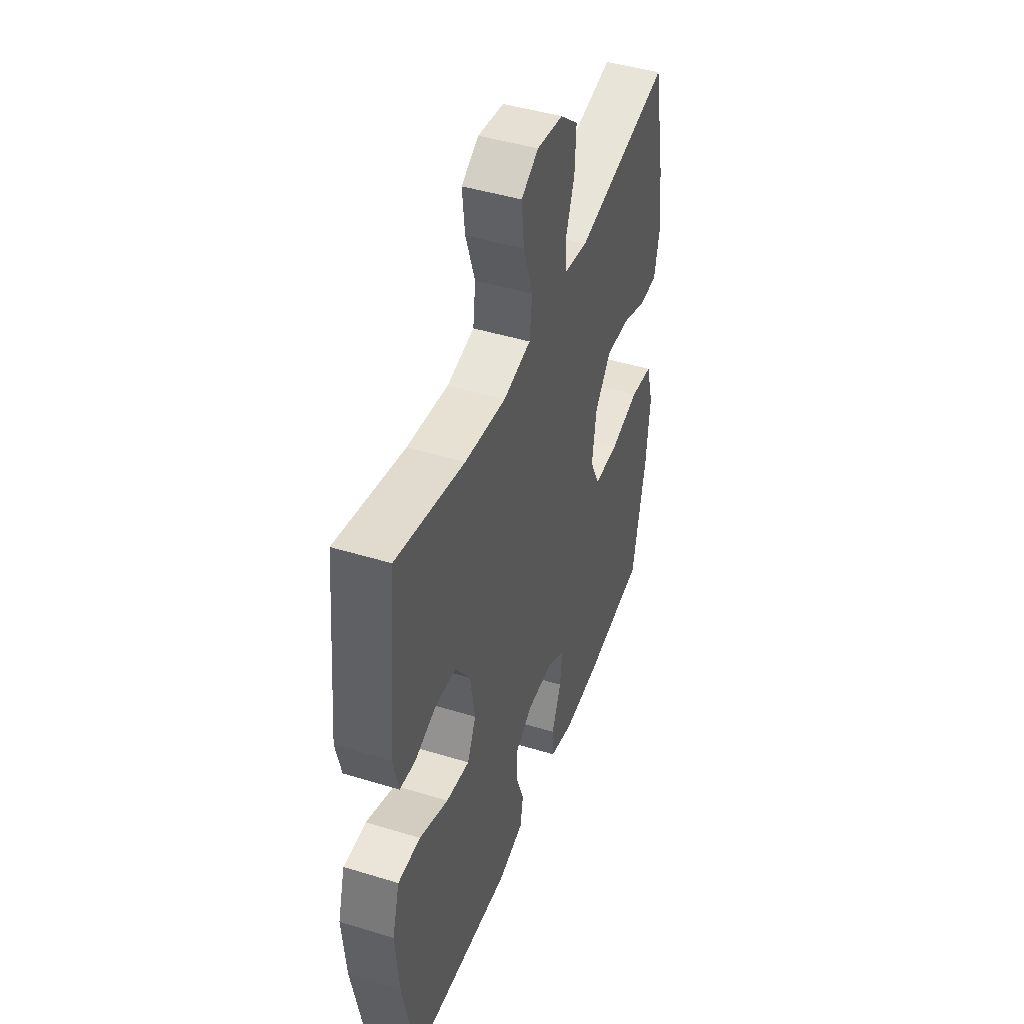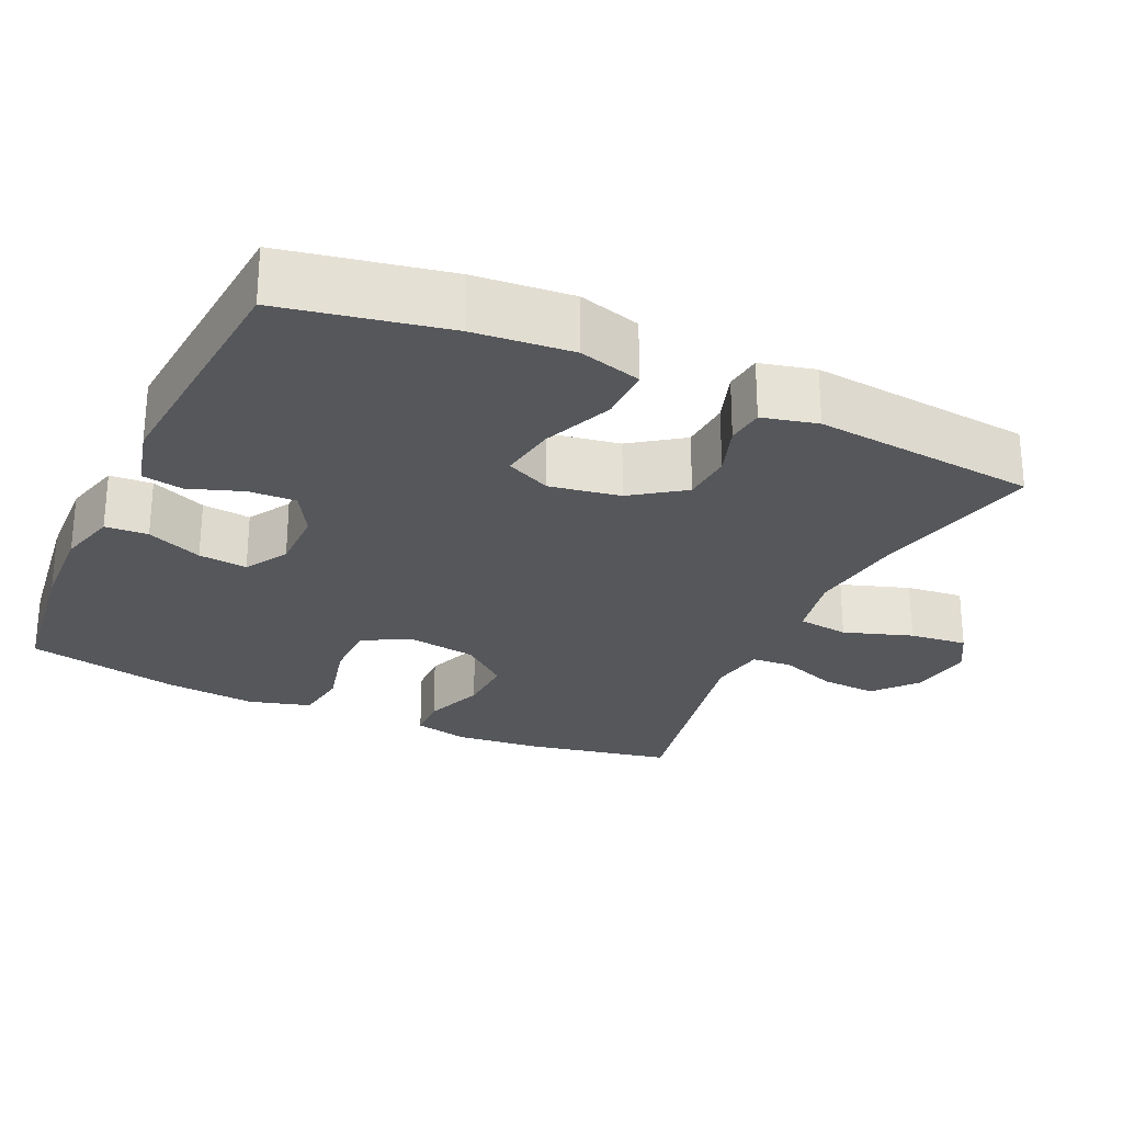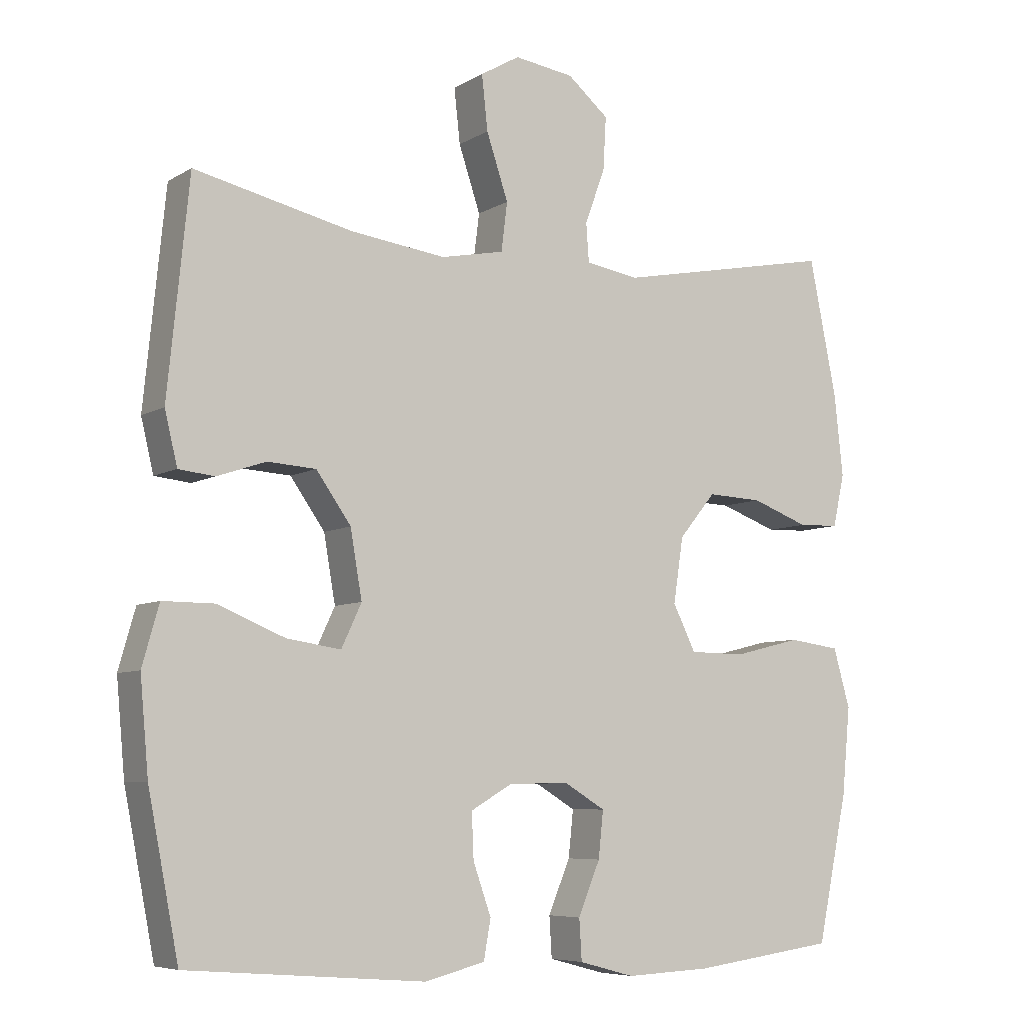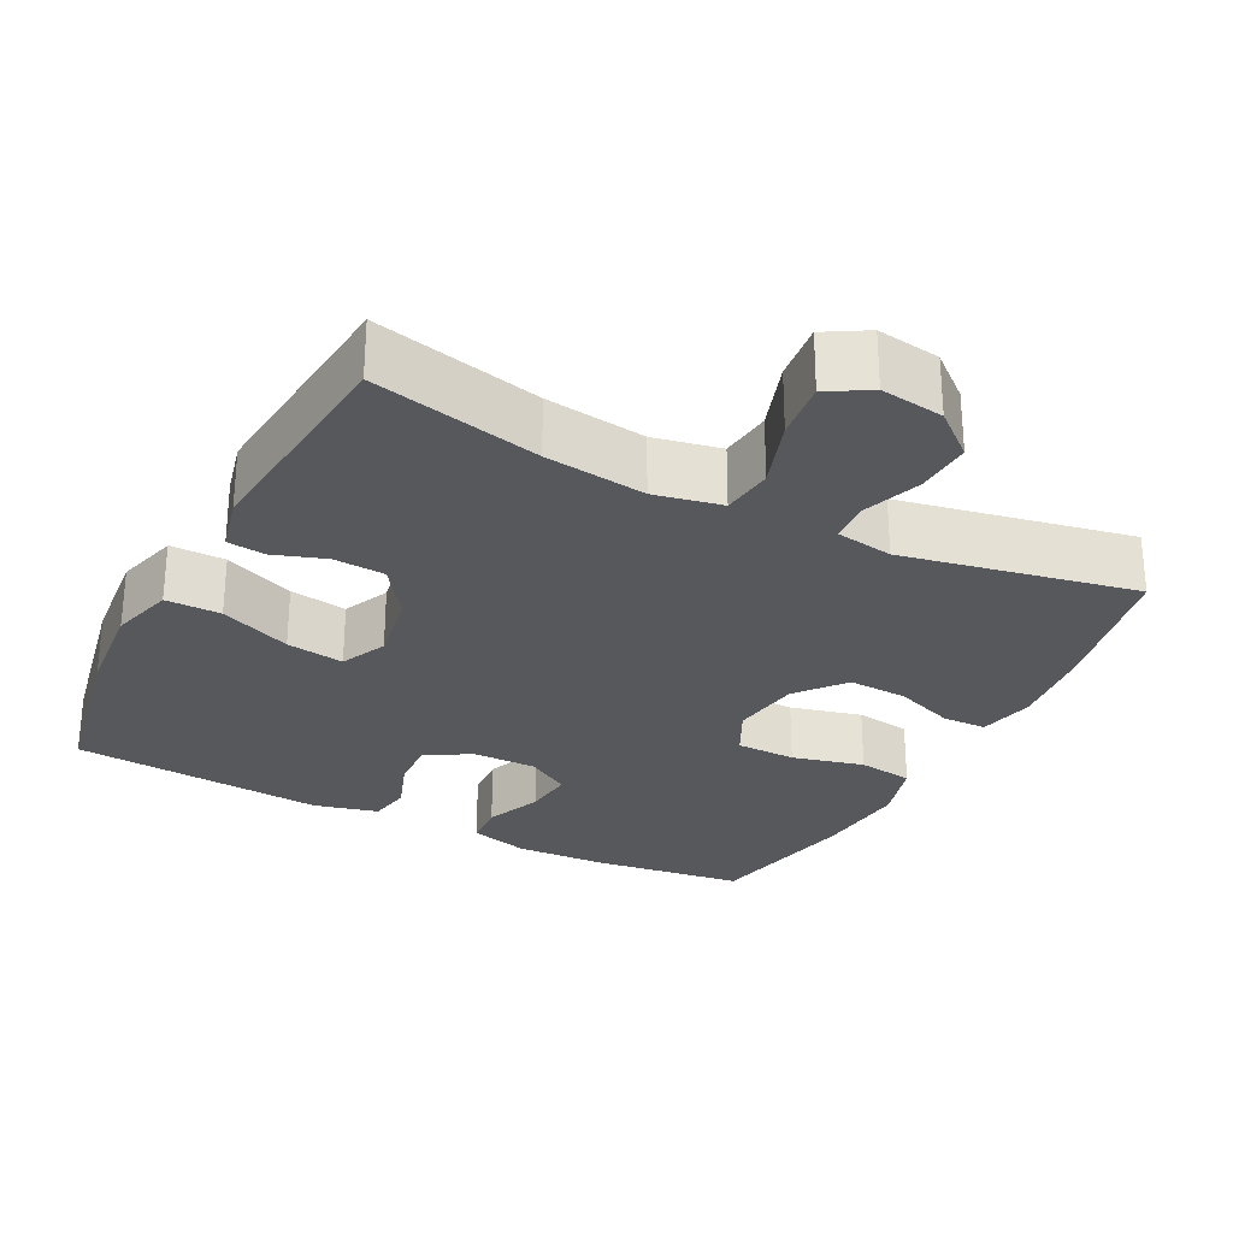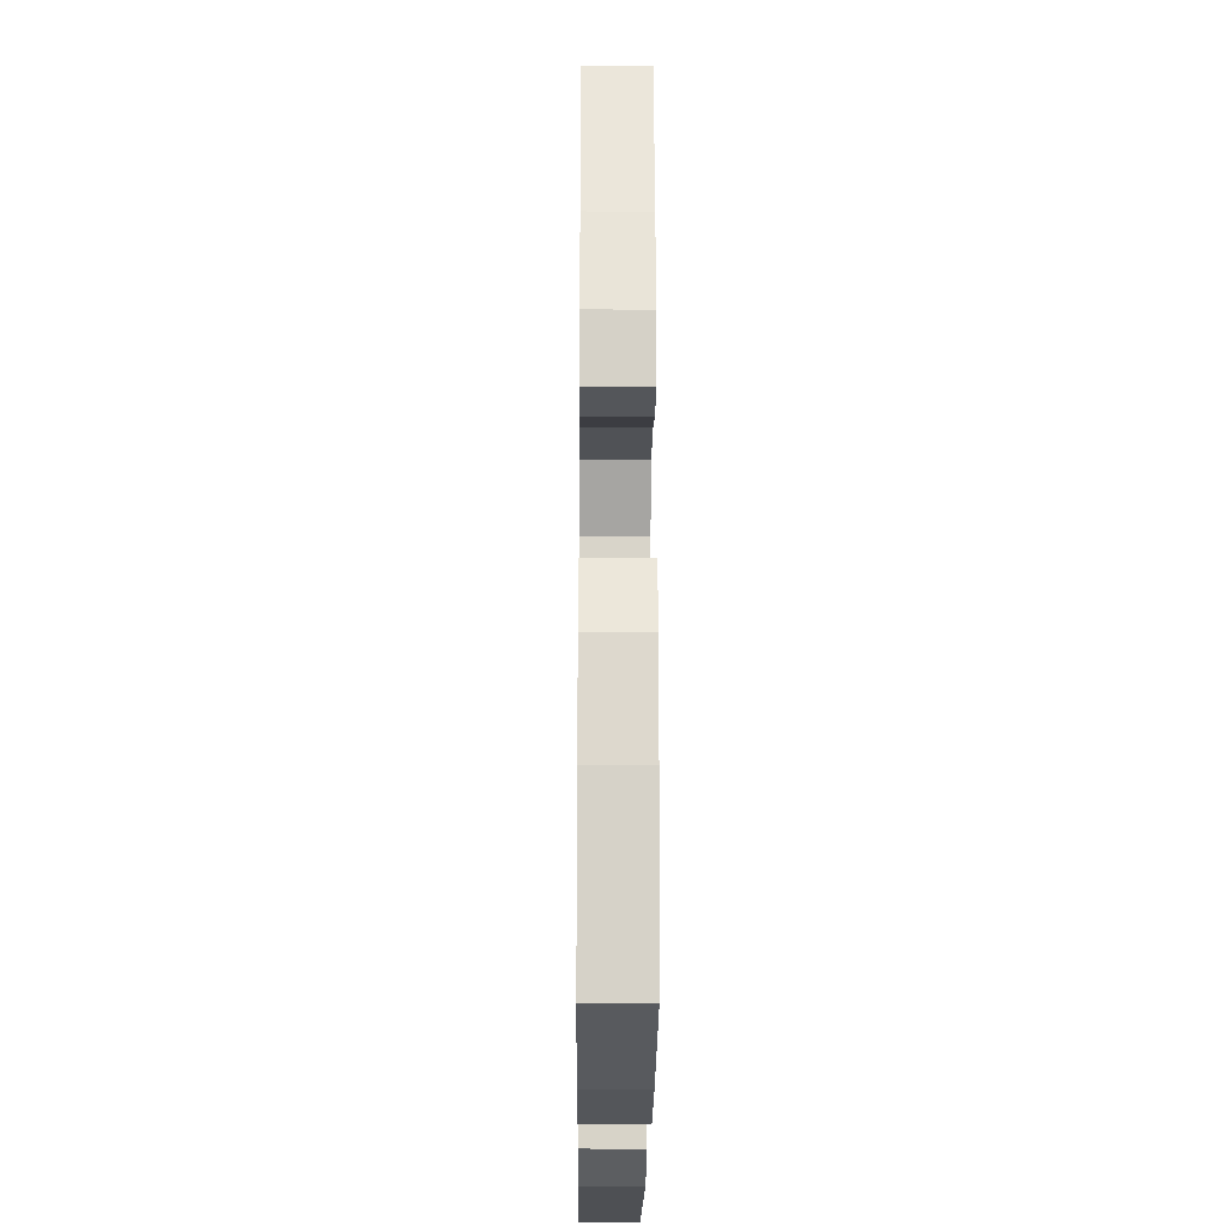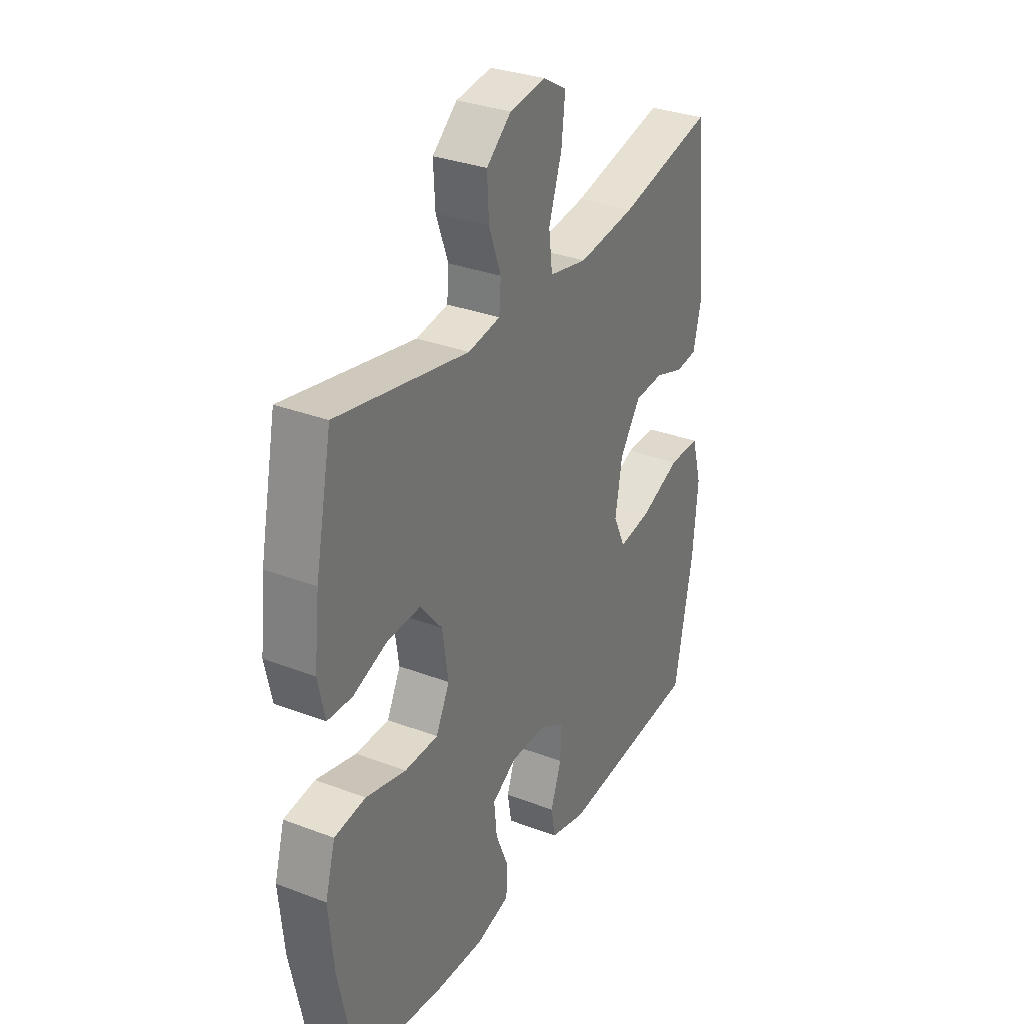
<metadata>
{"format":"obj","ext":"obj","renderer":"f3d","projection":"perspective","resolution":1024,"background":"white","views":[{"elev":45.0,"azim":-70.4,"up":"+Z"},{"elev":-26.4,"azim":-114.8,"up":"+Y"},{"elev":-6.8,"azim":-31.7,"up":"+Z"},{"elev":-28.3,"azim":-27.1,"up":"+Y"},{"elev":-23.2,"azim":89.5,"up":"+Z"},{"elev":31.7,"azim":118.3,"up":"+Z"}]}
</metadata>
<code>
o path1478
v 0.1767 0.0375 0.4247
v 0.09866 0.0375 0.4374
v 0.09451 0.0375 0.4933
v 0.1239 0.0375 0.5735
v 0.1283 0.0375 0.6509
v 0.06831 0.0375 0.7014
v -0.01869 0.0375 0.7139
v -0.07612 0.0375 0.6804
v -0.06738 0.0375 0.6007
v -0.03576 0.0375 0.506
v -0.04454 0.0375 0.4353
v -0.1368 0.0375 0.4167
v -0.2754 0.0375 0.4347
v -0.5056 0.0375 0.4873
v -0.5366 0.0375 0.1776
v -0.5183 0.0375 0.1012
v -0.4663 0.0375 0.09541
v -0.3949 0.0375 0.1195
v -0.3244 0.0375 0.1151
v -0.2739 0.0375 0.04356
v -0.257 0.0375 -0.05404
v -0.2862 0.0375 -0.1167
v -0.3651 0.0375 -0.1048
v -0.4625 0.0375 -0.06482
v -0.5379 0.0375 -0.0646
v -0.5624 0.0375 -0.151
v -0.5501 0.0375 -0.2864
v -0.5056 0.0375 -0.5144
v -0.1589 0.0375 -0.5423
v -0.07127 0.0375 -0.5203
v -0.06103 0.0375 -0.4629
v -0.08725 0.0375 -0.3886
v -0.09004 0.0375 -0.323
v -0.0289 0.0375 -0.2874
v 0.05927 0.0375 -0.2868
v 0.1182 0.0375 -0.3222
v 0.1111 0.0375 -0.3897
v 0.07901 0.0375 -0.4668
v 0.08262 0.0375 -0.526
v 0.1636 0.0375 -0.5477
v 0.2881 0.0375 -0.5422
v 0.4963 0.0375 -0.5144
v 0.5408 0.0375 -0.3027
v 0.5531 0.0375 -0.1749
v 0.5288 0.0375 -0.08904
v 0.4533 0.0375 -0.07887
v 0.3552 0.0375 -0.1032
v 0.274 0.0375 -0.102
v 0.2409 0.0375 -0.03502
v 0.2552 0.0375 0.05968
v 0.3085 0.0375 0.1244
v 0.3889 0.0375 0.121
v 0.4725 0.0375 0.09019
v 0.5323 0.0375 0.09223
v 0.5493 0.0375 0.1689
v 0.5365 0.0375 0.2878
v 0.4963 0.0375 0.4873
v 0.1767 -0.0375 0.4247
v 0.09866 -0.0375 0.4374
v 0.09451 -0.0375 0.4933
v 0.1239 -0.0375 0.5735
v 0.1283 -0.0375 0.6509
v 0.06831 -0.0375 0.7014
v -0.01869 -0.0375 0.7139
v -0.07612 -0.0375 0.6804
v -0.06738 -0.0375 0.6007
v -0.03576 -0.0375 0.506
v -0.04454 -0.0375 0.4353
v -0.1368 -0.0375 0.4167
v -0.2754 -0.0375 0.4347
v -0.5056 -0.0375 0.4873
v -0.5366 -0.0375 0.1776
v -0.5183 -0.0375 0.1012
v -0.4663 -0.0375 0.09541
v -0.3949 -0.0375 0.1195
v -0.3244 -0.0375 0.1151
v -0.2739 -0.0375 0.04356
v -0.257 -0.0375 -0.05404
v -0.2862 -0.0375 -0.1167
v -0.3651 -0.0375 -0.1048
v -0.4625 -0.0375 -0.06482
v -0.5379 -0.0375 -0.0646
v -0.5624 -0.0375 -0.151
v -0.5501 -0.0375 -0.2864
v -0.5056 -0.0375 -0.5144
v -0.1589 -0.0375 -0.5423
v -0.07127 -0.0375 -0.5203
v -0.06103 -0.0375 -0.4629
v -0.08725 -0.0375 -0.3886
v -0.09004 -0.0375 -0.323
v -0.0289 -0.0375 -0.2874
v 0.05927 -0.0375 -0.2868
v 0.1182 -0.0375 -0.3222
v 0.1111 -0.0375 -0.3897
v 0.07901 -0.0375 -0.4668
v 0.08262 -0.0375 -0.526
v 0.1636 -0.0375 -0.5477
v 0.2881 -0.0375 -0.5422
v 0.4963 -0.0375 -0.5144
v 0.5408 -0.0375 -0.3027
v 0.5531 -0.0375 -0.1749
v 0.5288 -0.0375 -0.08904
v 0.4533 -0.0375 -0.07887
v 0.3552 -0.0375 -0.1032
v 0.274 -0.0375 -0.102
v 0.2409 -0.0375 -0.03502
v 0.2552 -0.0375 0.05968
v 0.3085 -0.0375 0.1244
v 0.3889 -0.0375 0.121
v 0.4725 -0.0375 0.09019
v 0.5323 -0.0375 0.09223
v 0.5493 -0.0375 0.1689
v 0.5365 -0.0375 0.2878
v 0.4963 -0.0375 0.4873
v 0.06831 0.0375 0.7014
v -0.01869 0.0375 0.7139
v -0.07612 0.0375 0.6804
v -0.07612 0.0375 0.6804
v 0.1283 0.0375 0.6509
v -0.06738 0.0375 0.6007
v 0.1239 0.0375 0.5735
v -0.03576 0.0375 0.506
v 0.09451 0.0375 0.4933
v -0.04454 0.0375 0.4353
v -0.04454 0.0375 0.4353
v 0.09866 0.0375 0.4374
v 0.09866 0.0375 0.4374
v -0.2754 0.0375 0.4347
v -0.5056 0.0375 0.4873
v -0.5056 0.0375 0.4873
v 0.4963 0.0375 0.4873
v 0.4963 0.0375 0.4873
v 0.1767 0.0375 0.4247
v -0.1368 0.0375 0.4167
v 0.5365 0.0375 0.2878
v -0.5366 0.0375 0.1776
v 0.5493 0.0375 0.1689
v -0.5183 0.0375 0.1012
v -0.5183 0.0375 0.1012
v 0.5323 0.0375 0.09223
v 0.5323 0.0375 0.09223
v 0.3085 0.0375 0.1244
v 0.3889 0.0375 0.121
v 0.2552 0.0375 0.05968
v -0.3949 0.0375 0.1195
v -0.3244 0.0375 0.1151
v 0.4725 0.0375 0.09019
v -0.4663 0.0375 0.09541
v -0.2739 0.0375 0.04356
v 0.2409 0.0375 -0.03502
v -0.257 0.0375 -0.05404
v 0.274 0.0375 -0.102
v 0.274 0.0375 -0.102
v -0.2862 0.0375 -0.1167
v -0.2862 0.0375 -0.1167
v -0.4625 0.0375 -0.06482
v -0.5379 0.0375 -0.0646
v -0.5379 0.0375 -0.0646
v -0.5624 0.0375 -0.151
v -0.3651 0.0375 -0.1048
v 0.5288 0.0375 -0.08904
v 0.5288 0.0375 -0.08904
v 0.4533 0.0375 -0.07887
v 0.3552 0.0375 -0.1032
v 0.5531 0.0375 -0.1749
v -0.5501 0.0375 -0.2864
v 0.5408 0.0375 -0.3027
v -0.0289 0.0375 -0.2874
v 0.05927 0.0375 -0.2868
v 0.1182 0.0375 -0.3222
v 0.1182 0.0375 -0.3222
v -0.09004 0.0375 -0.323
v -0.09004 0.0375 -0.323
v 0.1111 0.0375 -0.3897
v -0.08725 0.0375 -0.3886
v -0.06103 0.0375 -0.4629
v 0.07901 0.0375 -0.4668
v 0.4963 0.0375 -0.5144
v 0.4963 0.0375 -0.5144
v -0.07127 0.0375 -0.5203
v -0.07127 0.0375 -0.5203
v 0.08262 0.0375 -0.526
v 0.08262 0.0375 -0.526
v -0.5056 0.0375 -0.5144
v -0.5056 0.0375 -0.5144
v -0.1589 0.0375 -0.5423
v 0.1636 0.0375 -0.5477
v 0.2881 0.0375 -0.5422
v 0.06831 -0.0375 0.7014
v -0.01869 -0.0375 0.7139
v -0.07612 -0.0375 0.6804
v -0.07612 -0.0375 0.6804
v 0.1283 -0.0375 0.6509
v -0.06738 -0.0375 0.6007
v 0.1239 -0.0375 0.5735
v -0.03576 -0.0375 0.506
v 0.09451 -0.0375 0.4933
v -0.04454 -0.0375 0.4353
v -0.04454 -0.0375 0.4353
v 0.09866 -0.0375 0.4374
v 0.09866 -0.0375 0.4374
v -0.2754 -0.0375 0.4347
v -0.5056 -0.0375 0.4873
v -0.5056 -0.0375 0.4873
v 0.4963 -0.0375 0.4873
v 0.4963 -0.0375 0.4873
v 0.1767 -0.0375 0.4247
v -0.1368 -0.0375 0.4167
v 0.5365 -0.0375 0.2878
v -0.5366 -0.0375 0.1776
v 0.5493 -0.0375 0.1689
v -0.5183 -0.0375 0.1012
v -0.5183 -0.0375 0.1012
v 0.5323 -0.0375 0.09223
v 0.5323 -0.0375 0.09223
v 0.3085 -0.0375 0.1244
v 0.3889 -0.0375 0.121
v 0.2552 -0.0375 0.05968
v -0.3949 -0.0375 0.1195
v -0.3244 -0.0375 0.1151
v 0.4725 -0.0375 0.09019
v -0.4663 -0.0375 0.09541
v -0.2739 -0.0375 0.04356
v 0.2409 -0.0375 -0.03502
v -0.257 -0.0375 -0.05404
v 0.274 -0.0375 -0.102
v 0.274 -0.0375 -0.102
v -0.2862 -0.0375 -0.1167
v -0.2862 -0.0375 -0.1167
v -0.4625 -0.0375 -0.06482
v -0.5379 -0.0375 -0.0646
v -0.5379 -0.0375 -0.0646
v -0.5624 -0.0375 -0.151
v -0.3651 -0.0375 -0.1048
v 0.5288 -0.0375 -0.08904
v 0.5288 -0.0375 -0.08904
v 0.4533 -0.0375 -0.07887
v 0.3552 -0.0375 -0.1032
v 0.5531 -0.0375 -0.1749
v -0.5501 -0.0375 -0.2864
v 0.5408 -0.0375 -0.3027
v -0.0289 -0.0375 -0.2874
v 0.05927 -0.0375 -0.2868
v 0.1182 -0.0375 -0.3222
v 0.1182 -0.0375 -0.3222
v -0.09004 -0.0375 -0.323
v -0.09004 -0.0375 -0.323
v 0.1111 -0.0375 -0.3897
v -0.08725 -0.0375 -0.3886
v -0.06103 -0.0375 -0.4629
v 0.07901 -0.0375 -0.4668
v 0.4963 -0.0375 -0.5144
v 0.4963 -0.0375 -0.5144
v -0.07127 -0.0375 -0.5203
v -0.07127 -0.0375 -0.5203
v 0.08262 -0.0375 -0.526
v 0.08262 -0.0375 -0.526
v -0.5056 -0.0375 -0.5144
v -0.5056 -0.0375 -0.5144
v -0.1589 -0.0375 -0.5423
v 0.1636 -0.0375 -0.5477
v 0.2881 -0.0375 -0.5422
f 241 244 262
f 246 228 240
f 235 237 239
f 244 238 226
f 222 210 212
f 207 209 205
f 194 190 191
f 197 195 196
f 211 217 221
f 225 224 223
f 258 249 246
f 258 246 240
f 242 224 225
f 219 220 202
f 238 239 237
f 242 228 246
f 239 238 241
f 202 220 208
f 244 226 243
f 251 261 248
f 211 221 214
f 230 233 234
f 198 218 200
f 208 223 198
f 200 218 207
f 262 248 261
f 209 216 217
f 207 218 216
f 194 189 190
f 198 197 196
f 198 200 197
f 244 241 238
f 223 218 198
f 223 224 218
f 256 261 251
f 189 195 193
f 194 195 189
f 243 226 224
f 220 223 208
f 249 260 250
f 243 224 242
f 248 262 244
f 210 202 203
f 207 216 209
f 260 249 258
f 210 219 202
f 209 217 211
f 196 195 194
f 240 234 233
f 240 228 234
f 241 262 252
f 228 242 225
f 250 260 254
f 219 210 222
f 231 233 230
f 6 7 64 63
f 7 118 192 64
f 5 6 63 62
f 8 9 66 65
f 4 5 62 61
f 9 10 67 66
f 3 4 61 60
f 10 125 199 67
f 127 3 60 201
f 13 130 204 70
f 132 1 58 206
f 1 2 59 58
f 11 12 69 68
f 12 13 70 69
f 56 57 114 113
f 14 15 72 71
f 55 56 113 112
f 15 139 213 72
f 141 55 112 215
f 51 52 109 108
f 50 51 108 107
f 18 19 76 75
f 53 54 111 110
f 52 53 110 109
f 17 18 75 74
f 16 17 74 73
f 19 20 77 76
f 49 50 107 106
f 20 21 78 77
f 153 49 106 227
f 21 155 229 78
f 24 158 232 81
f 25 26 83 82
f 23 24 81 80
f 162 46 103 236
f 46 47 104 103
f 44 45 102 101
f 47 48 105 104
f 22 23 80 79
f 26 27 84 83
f 43 44 101 100
f 34 35 92 91
f 35 171 245 92
f 173 34 91 247
f 36 37 94 93
f 32 33 90 89
f 31 32 89 88
f 37 38 95 94
f 179 43 100 253
f 181 31 88 255
f 38 183 257 95
f 27 185 259 84
f 29 30 87 86
f 28 29 86 85
f 39 40 97 96
f 41 42 99 98
f 40 41 98 97
f 167 188 170
f 172 166 154
f 161 165 163
f 170 152 164
f 148 138 136
f 133 131 135
f 120 117 116
f 123 122 121
f 137 147 143
f 151 149 150
f 184 172 175
f 184 166 172
f 168 151 150
f 145 128 146
f 164 163 165
f 168 172 154
f 165 167 164
f 128 134 146
f 170 169 152
f 177 174 187
f 137 140 147
f 156 160 159
f 124 126 144
f 134 124 149
f 126 133 144
f 188 187 174
f 135 143 142
f 133 142 144
f 120 116 115
f 124 122 123
f 124 123 126
f 170 164 167
f 149 124 144
f 149 144 150
f 182 177 187
f 115 119 121
f 120 115 121
f 169 150 152
f 146 134 149
f 175 176 186
f 169 168 150
f 174 170 188
f 136 129 128
f 133 135 142
f 186 184 175
f 136 128 145
f 135 137 143
f 122 120 121
f 166 159 160
f 166 160 154
f 167 178 188
f 154 151 168
f 176 180 186
f 145 148 136
f 157 156 159

</code>
